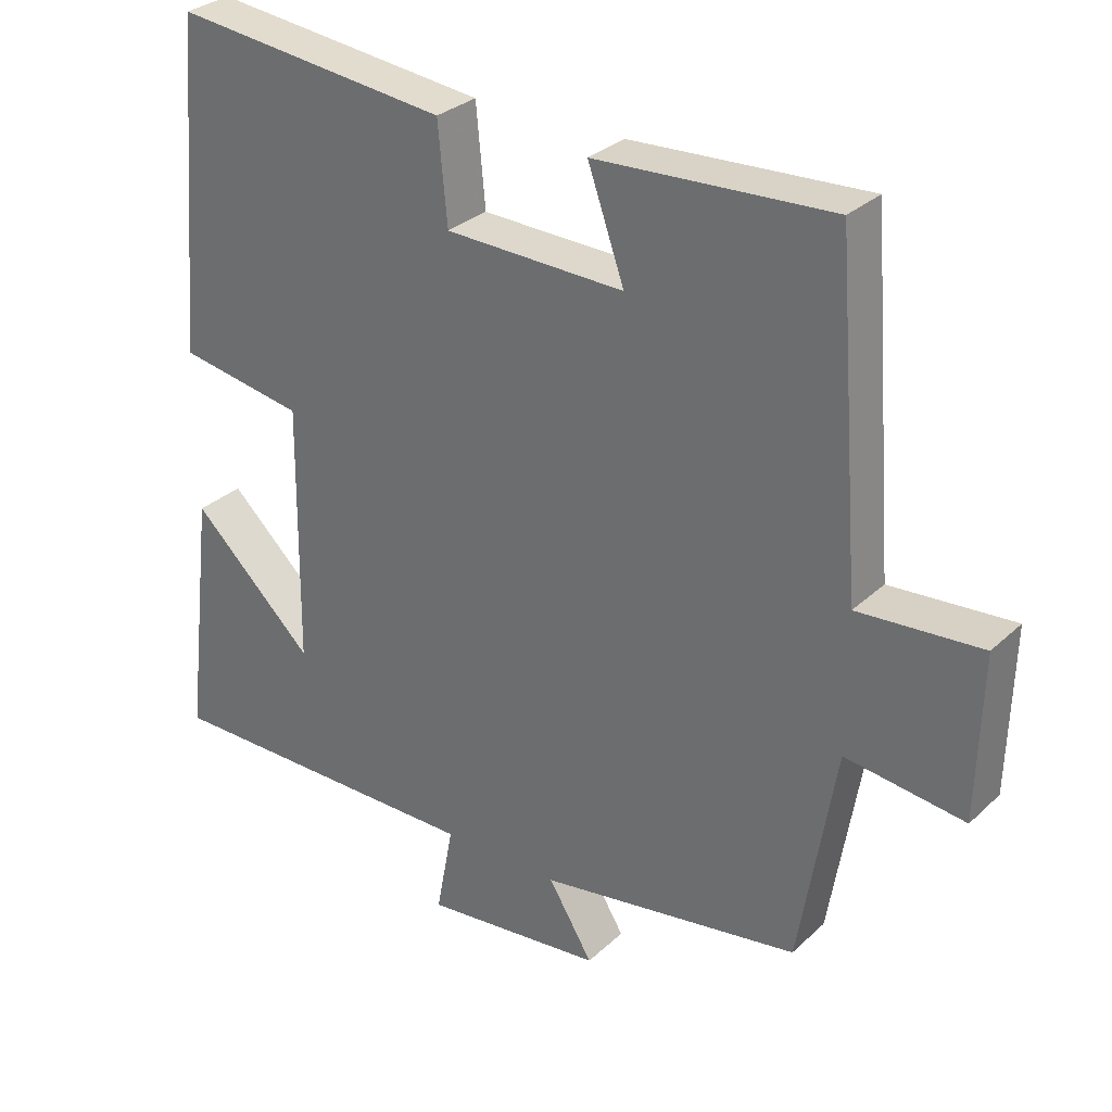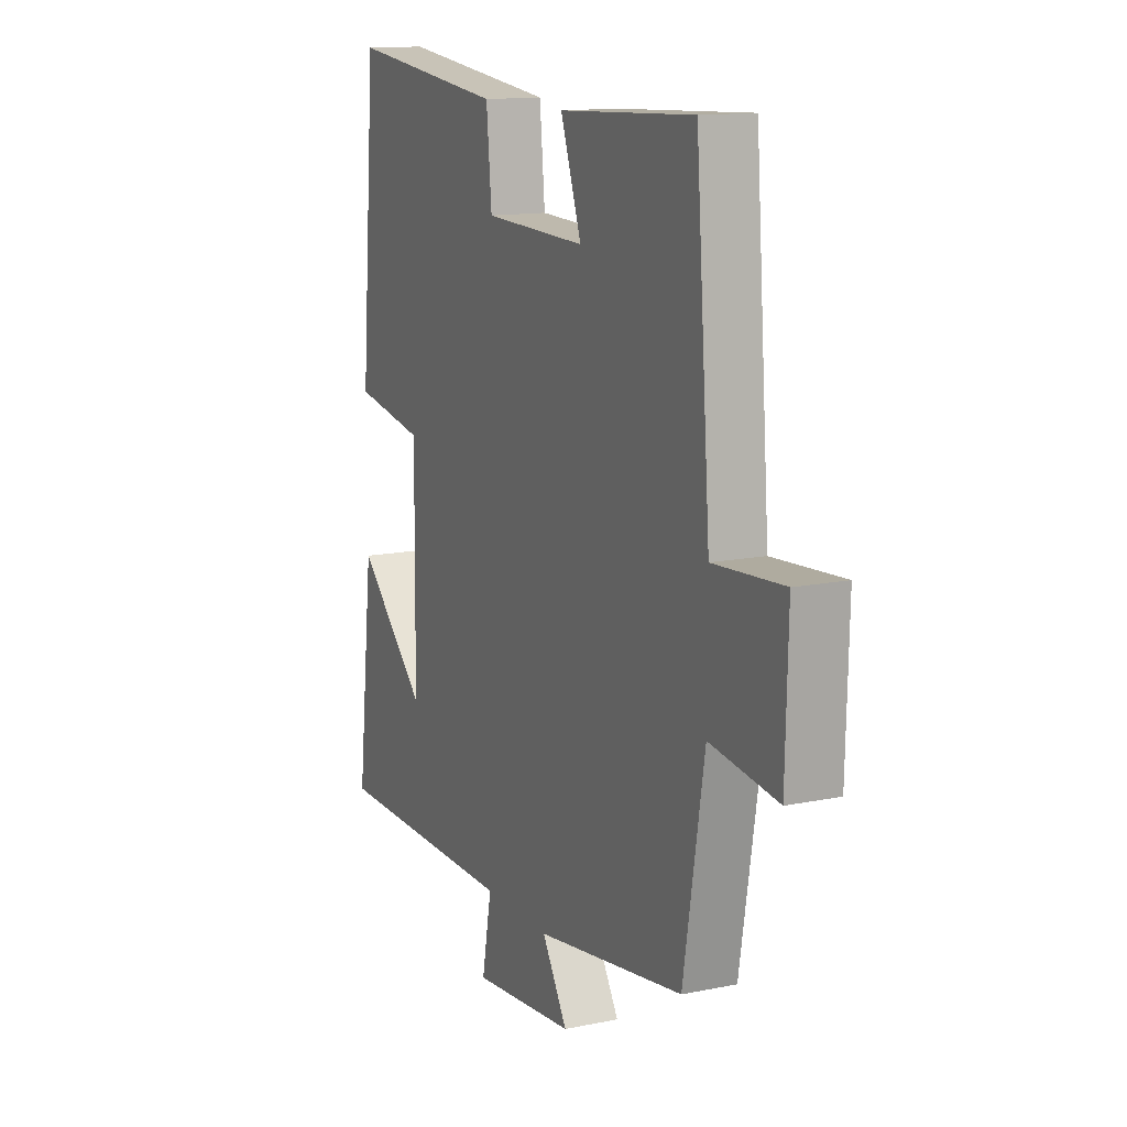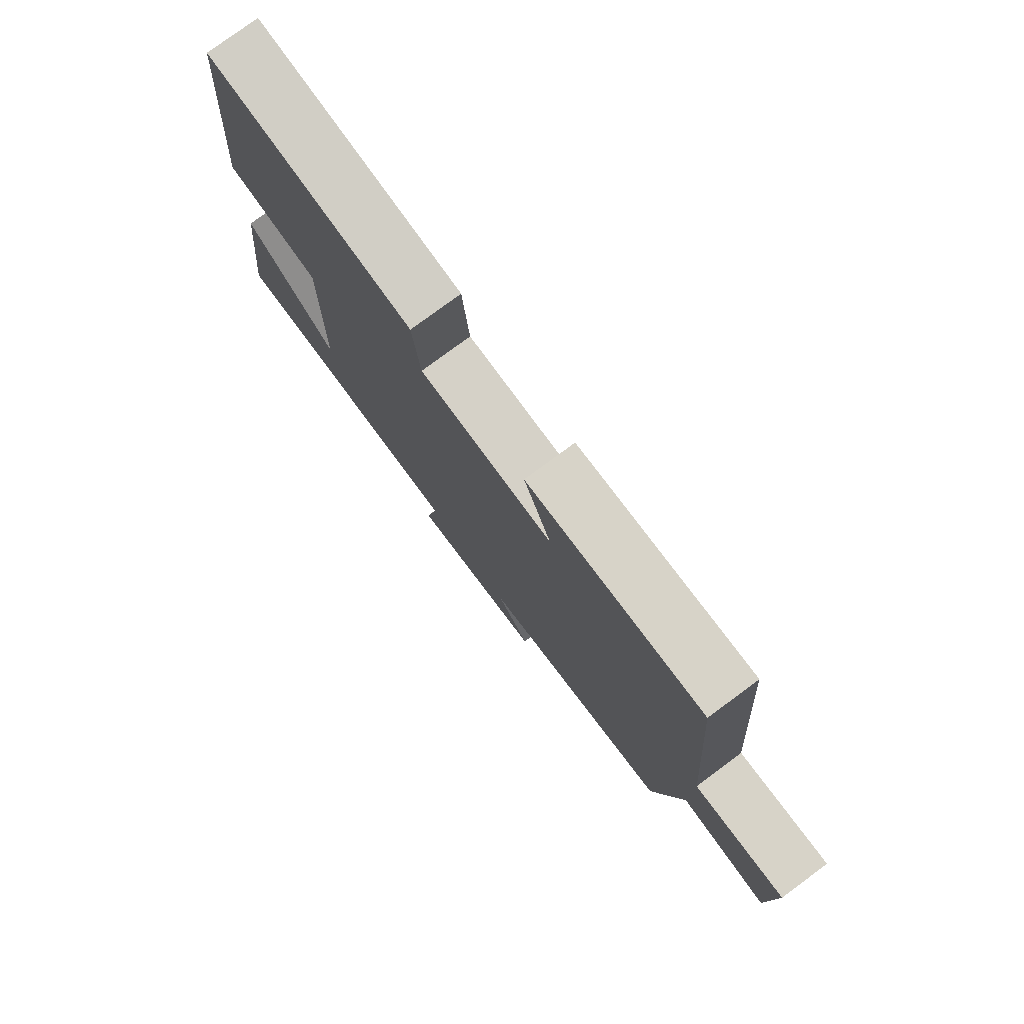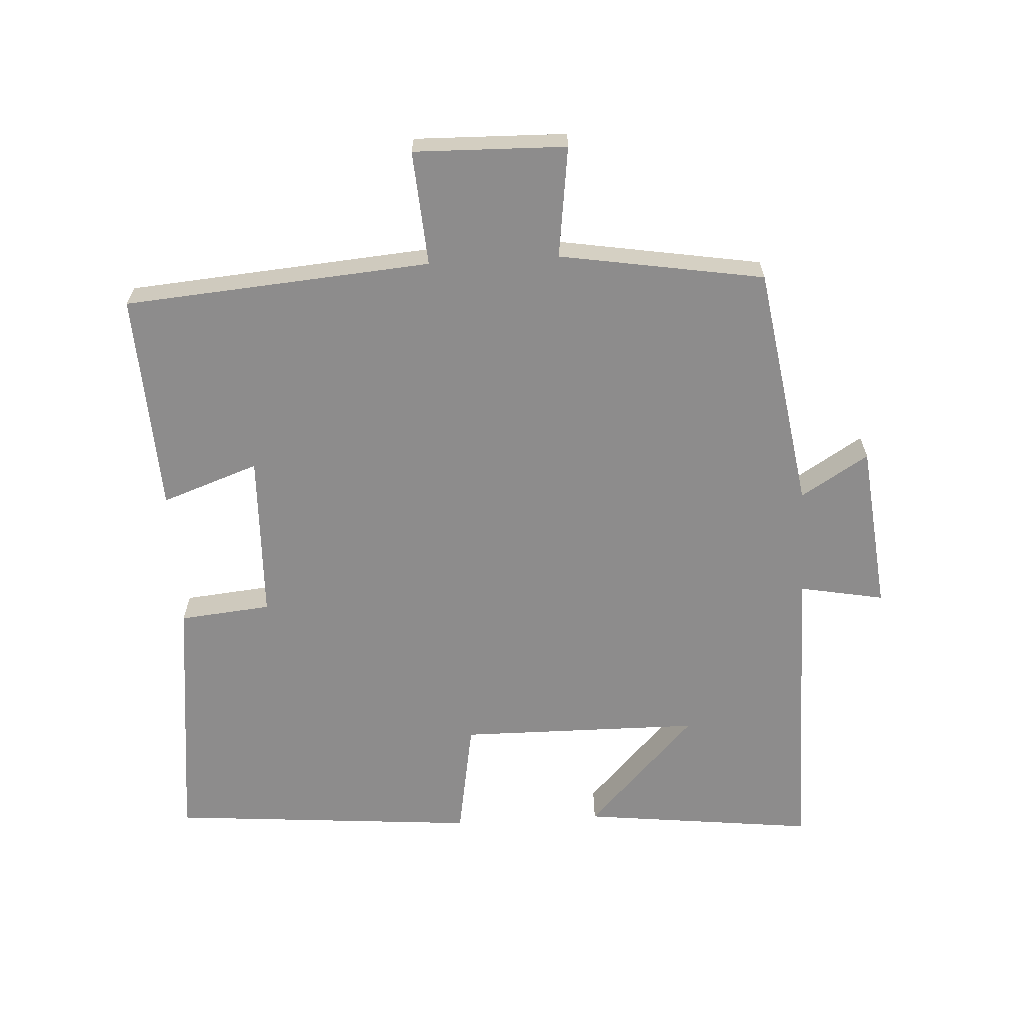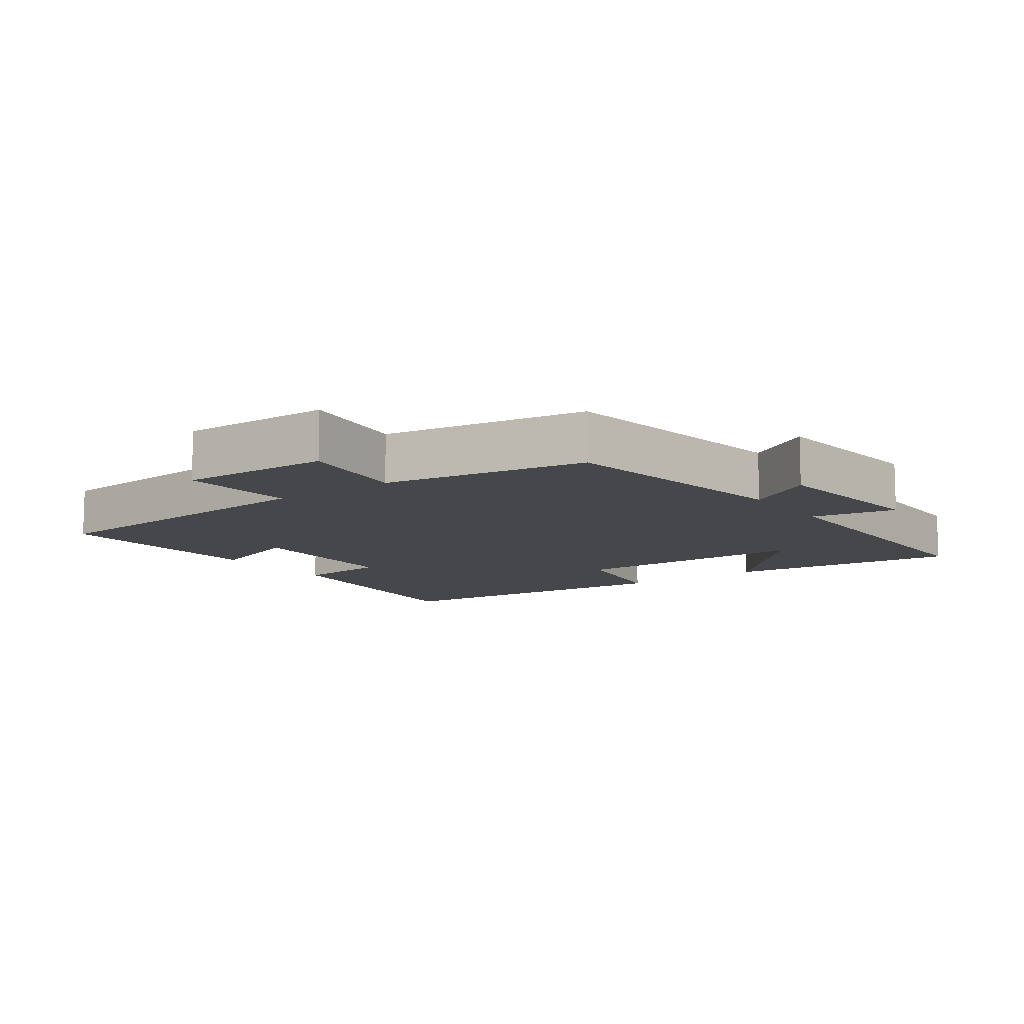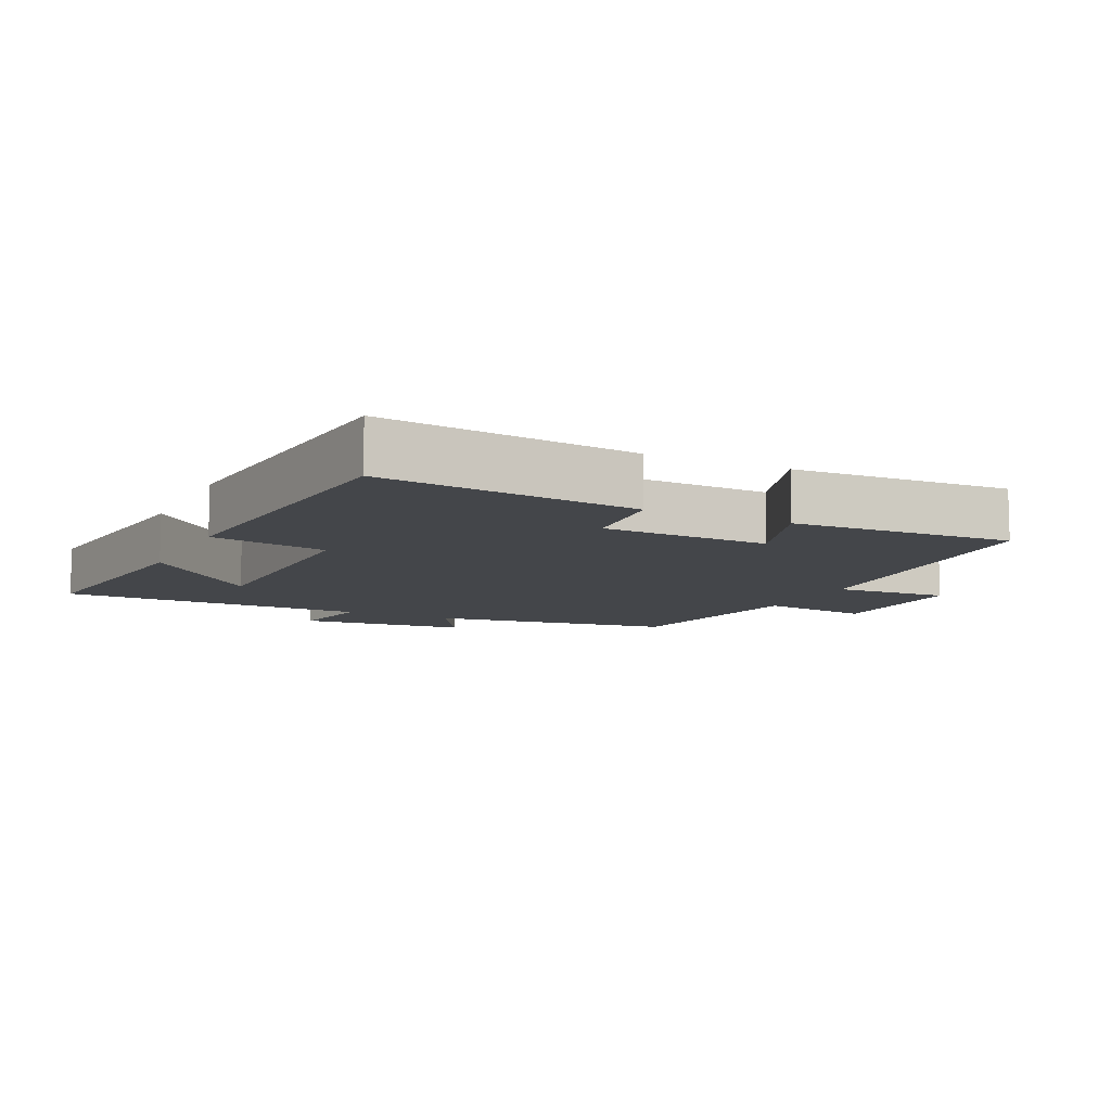
<metadata>
{"format":"obj","ext":"obj","renderer":"f3d","projection":"perspective","resolution":1024,"background":"white","views":[{"elev":30.0,"azim":37.1,"up":"+Z"},{"elev":13.4,"azim":65.1,"up":"+Z"},{"elev":78.2,"azim":53.5,"up":"+Z"},{"elev":-64.3,"azim":93.4,"up":"+Y"},{"elev":-10.6,"azim":125.9,"up":"+Y"},{"elev":-9.5,"azim":-25.9,"up":"+Y"}]}
</metadata>
<code>
v 0.449 0.07 -0.443
v 0.084 0.07 -0.5
v 0.146 0.07 -0.601
v -0.106 0.07 -0.627
v -0.082 0.07 -0.5
v -0.541 0.07 -0.499
v -0.5 0.07 -0.149
v -0.329 0.07 -0.312
v -0.325 0.07 0.05
v -0.5 0.07 0.081
v -0.461 0.07 0.544
v -0.077 0.07 0.5
v -0.064 0.07 0.363
v 0.186 0.07 0.355
v 0.135 0.07 0.5
v 0.464 0.07 0.516
v 0.5 0.07 0.057
v 0.672 0.07 0.069
v 0.666 0.07 -0.159
v 0.5 0.07 -0.137
v 0.449 0 -0.443
v 0.084 0 -0.5
v 0.146 0 -0.601
v -0.106 0 -0.627
v -0.082 0 -0.5
v -0.541 0 -0.499
v -0.5 0 -0.149
v -0.329 0 -0.312
v -0.325 0 0.05
v -0.5 0 0.081
v -0.461 0 0.544
v -0.077 0 0.5
v -0.064 0 0.363
v 0.186 0 0.355
v 0.135 0 0.5
v 0.464 0 0.516
v 0.5 0 0.057
v 0.672 0 0.069
v 0.666 0 -0.159
v 0.5 0 -0.137
f 17 18 19 20
f 16 17 20
f 15 16 20
f 14 15 20
f 20 1 2
f 14 20 2
f 13 14 2
f 11 12 13
f 10 11 13
f 9 10 13
f 8 9 13 2
f 6 7 8
f 5 6 8 2
f 2 3 4 5
f 40 39 38 37
f 40 37 36
f 40 36 35
f 40 35 34
f 22 21 40
f 22 40 34
f 22 34 33
f 33 32 31
f 33 31 30
f 33 30 29
f 22 33 29 28
f 28 27 26
f 22 28 26 25
f 25 24 23 22
f 1 21 22 2
f 2 22 23 3
f 3 23 24 4
f 4 24 25 5
f 5 25 26 6
f 6 26 27 7
f 7 27 28 8
f 8 28 29 9
f 9 29 30 10
f 10 30 31 11
f 11 31 32 12
f 12 32 33 13
f 13 33 34 14
f 14 34 35 15
f 15 35 36 16
f 16 36 37 17
f 17 37 38 18
f 18 38 39 19
f 19 39 40 20
f 20 40 21 1

</code>
